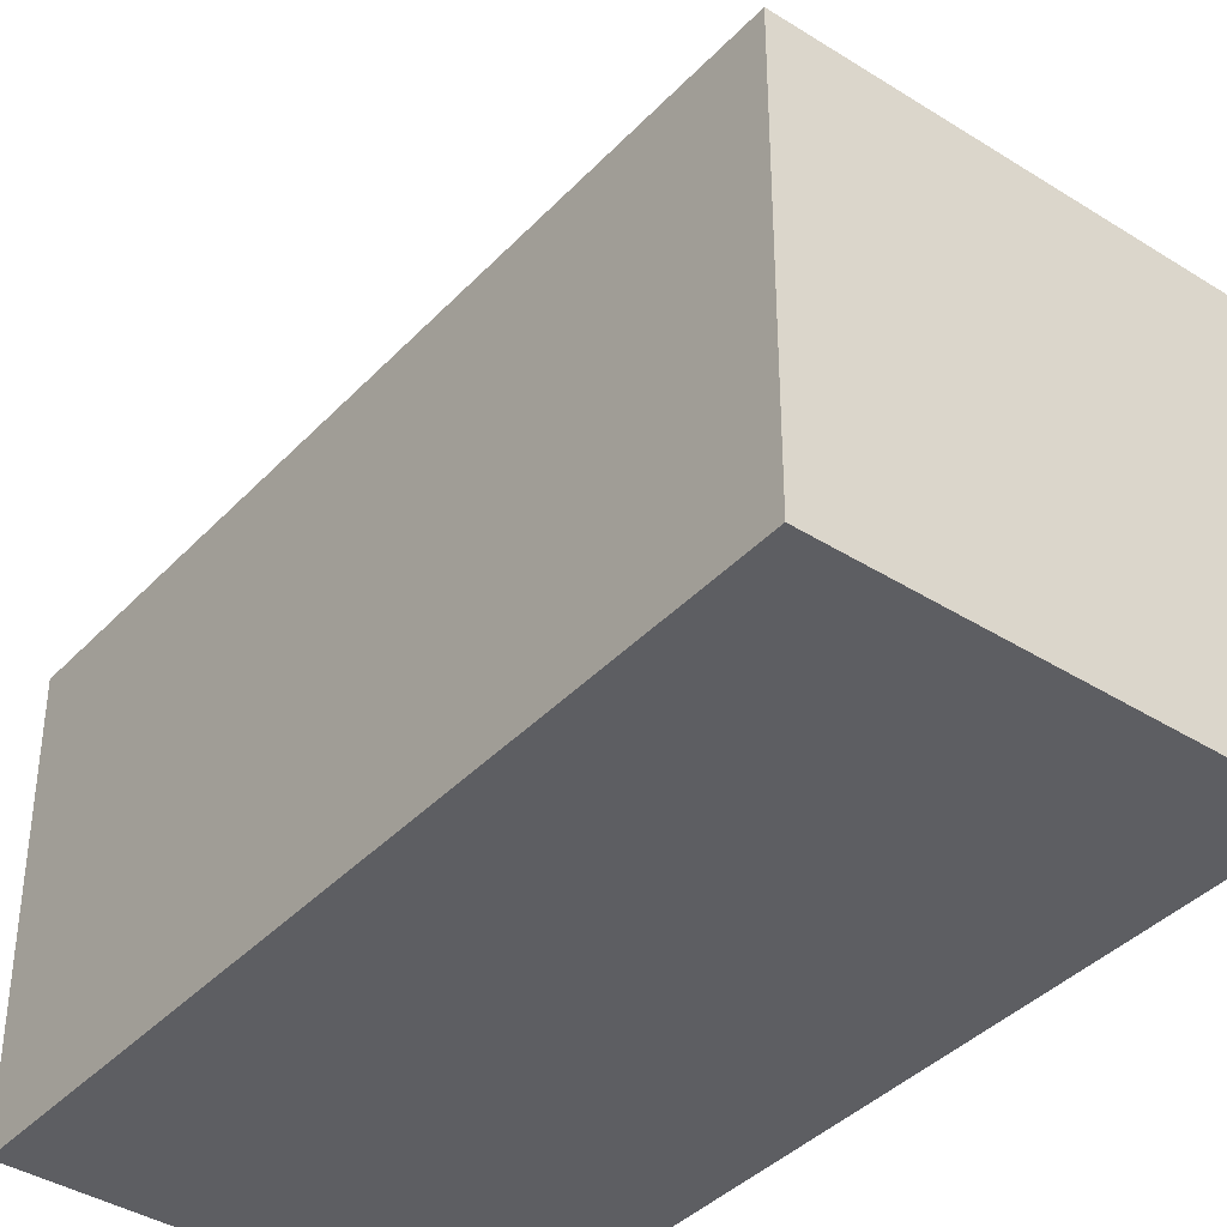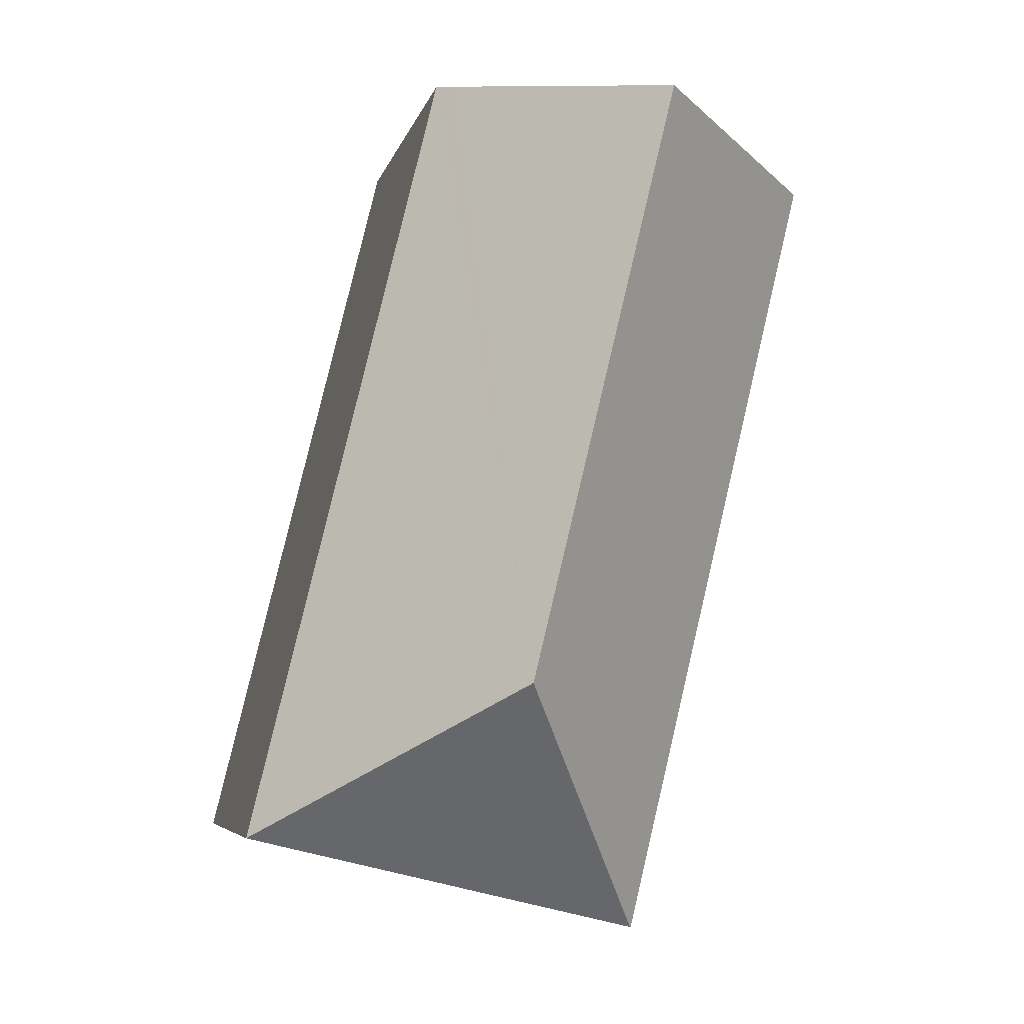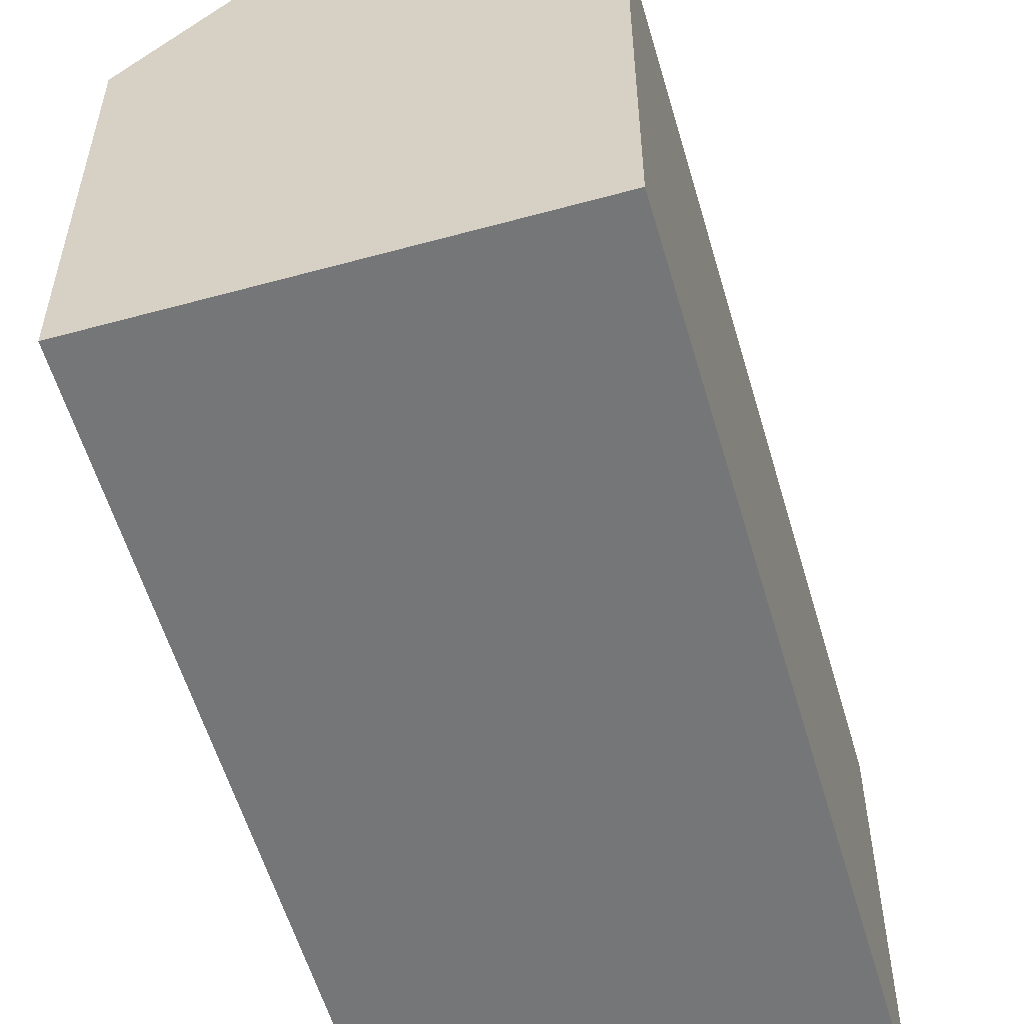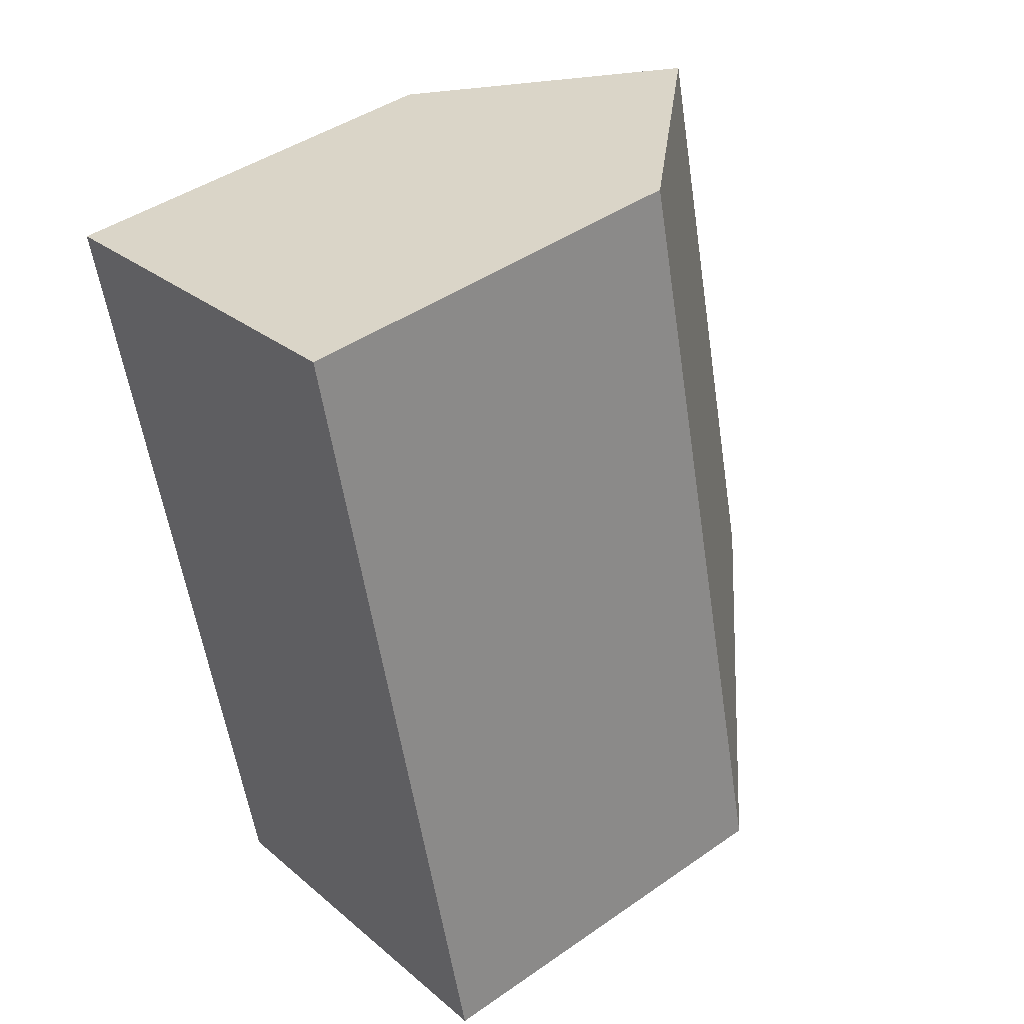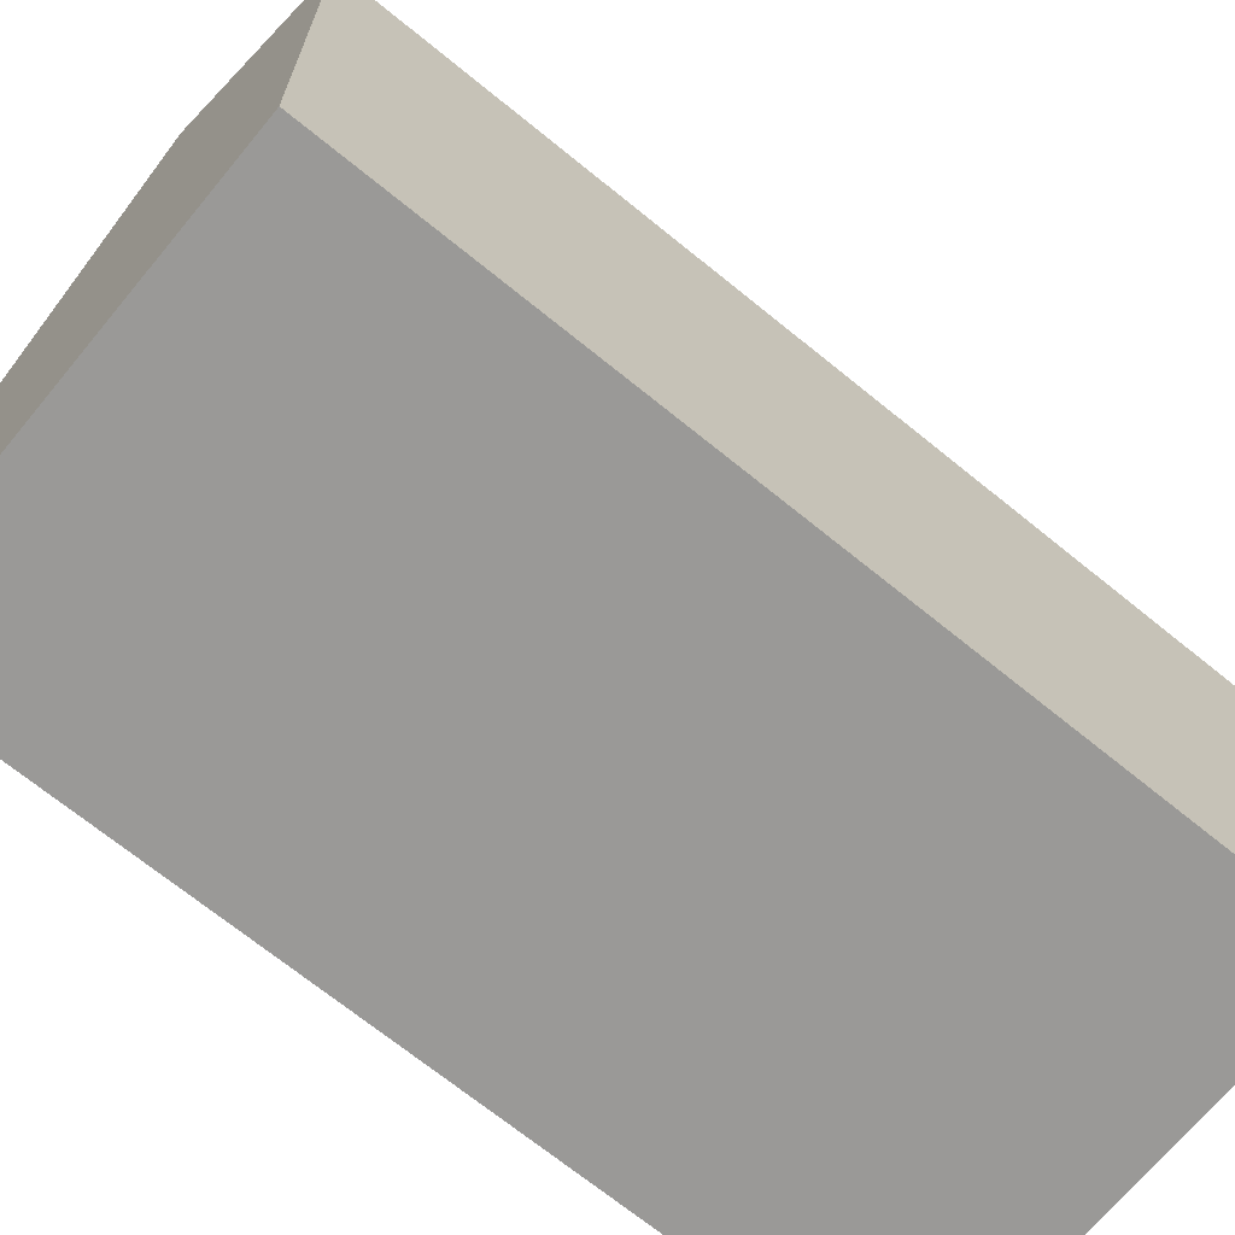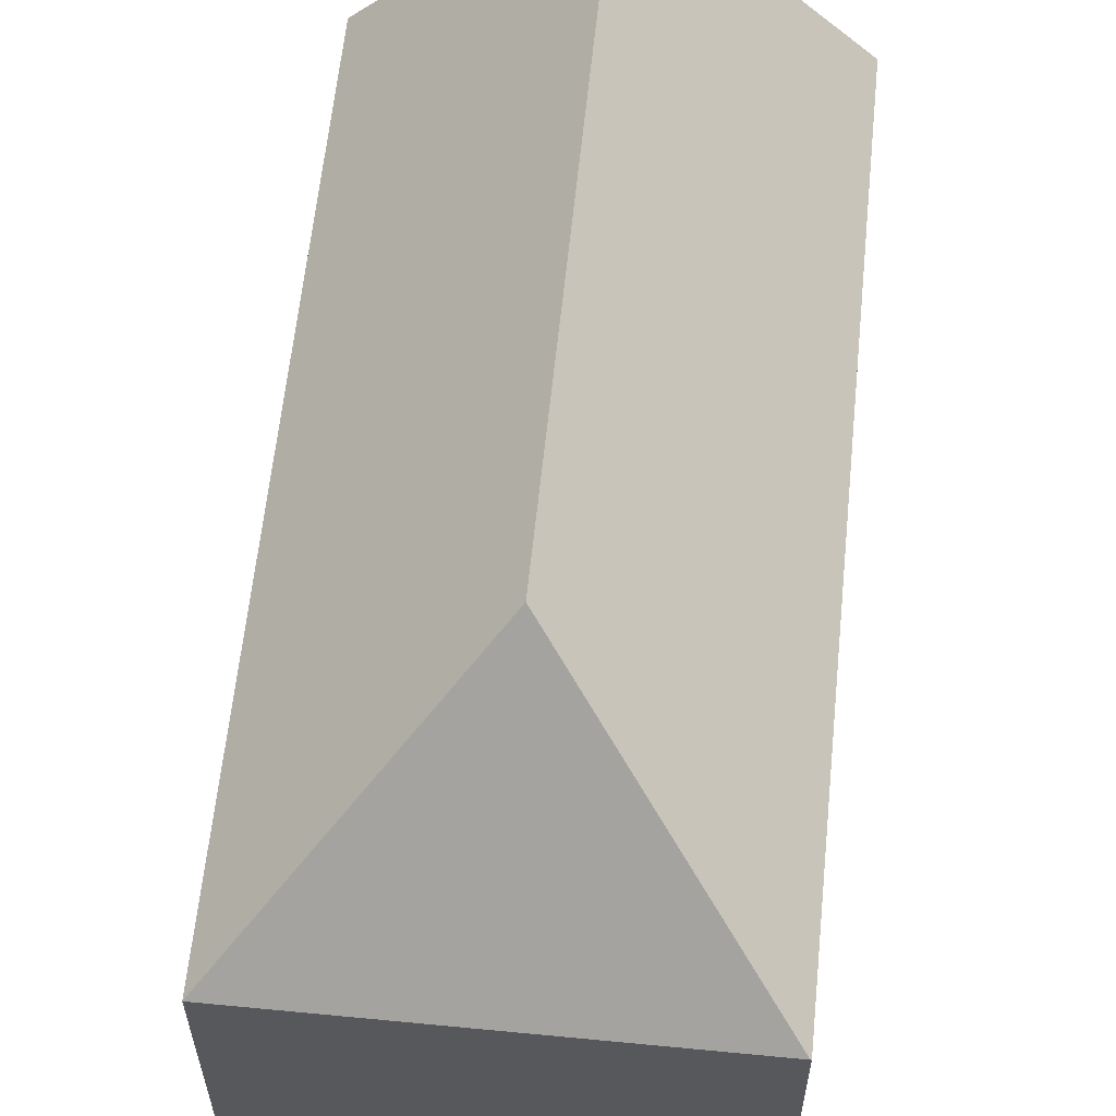
<metadata>
{"format":"obj","ext":"obj","renderer":"f3d","projection":"perspective","resolution":1024,"background":"white","views":[{"elev":-39.4,"azim":128.3,"up":"+Y"},{"elev":-6.0,"azim":167.5,"up":"+Z"},{"elev":-56.8,"azim":2.5,"up":"+Y"},{"elev":43.9,"azim":50.8,"up":"+Z"},{"elev":-69.0,"azim":37.1,"up":"+Y"},{"elev":61.2,"azim":172.2,"up":"+Y"}]}
</metadata>
<code>
v  9.823 10.71 2.35
v  8.766 15.65 -13.87
v  5.1 15.65 1.22
v  10.22 10.29 2.445
v  12.1 10.3 -5.302
v  13.02 10.3 -9.102
v  15.13 10.29 -17.76
v  4.889 10.29 -20.2
v  4.865 10.27 -20.21
v  0 10.31 6.316e-16
v  10.22 -1.497e-16 2.445
v  9.823 -1.439e-16 2.35
v  5.1 -7.47e-17 1.22
v  0 0 0
v  12.1 3.247e-16 -5.302
v  13.02 5.573e-16 -9.102
v  15.13 1.088e-15 -17.76
v  4.889 1.237e-15 -20.2
v  4.865 1.237e-15 -20.21
g defaultobject
f 1 2 3
f 2 1 4
f 2 4 5
f 2 5 6
f 2 6 7
f 2 7 8
f 2 8 9
f 3 9 10
f 9 3 2
f 10 1 3
f 1 10 4
f 4 10 11
f 11 10 12
f 12 10 13
f 13 10 14
f 11 5 4
f 5 11 6
f 6 11 15
f 6 15 7
f 7 15 16
f 7 16 17
f 17 8 7
f 8 17 18
f 8 18 9
f 9 18 19
f 9 14 10
f 14 9 19
f 16 18 17
f 18 16 19
f 19 16 14
f 14 16 15
f 14 15 13
f 13 15 12
f 12 15 11

</code>
